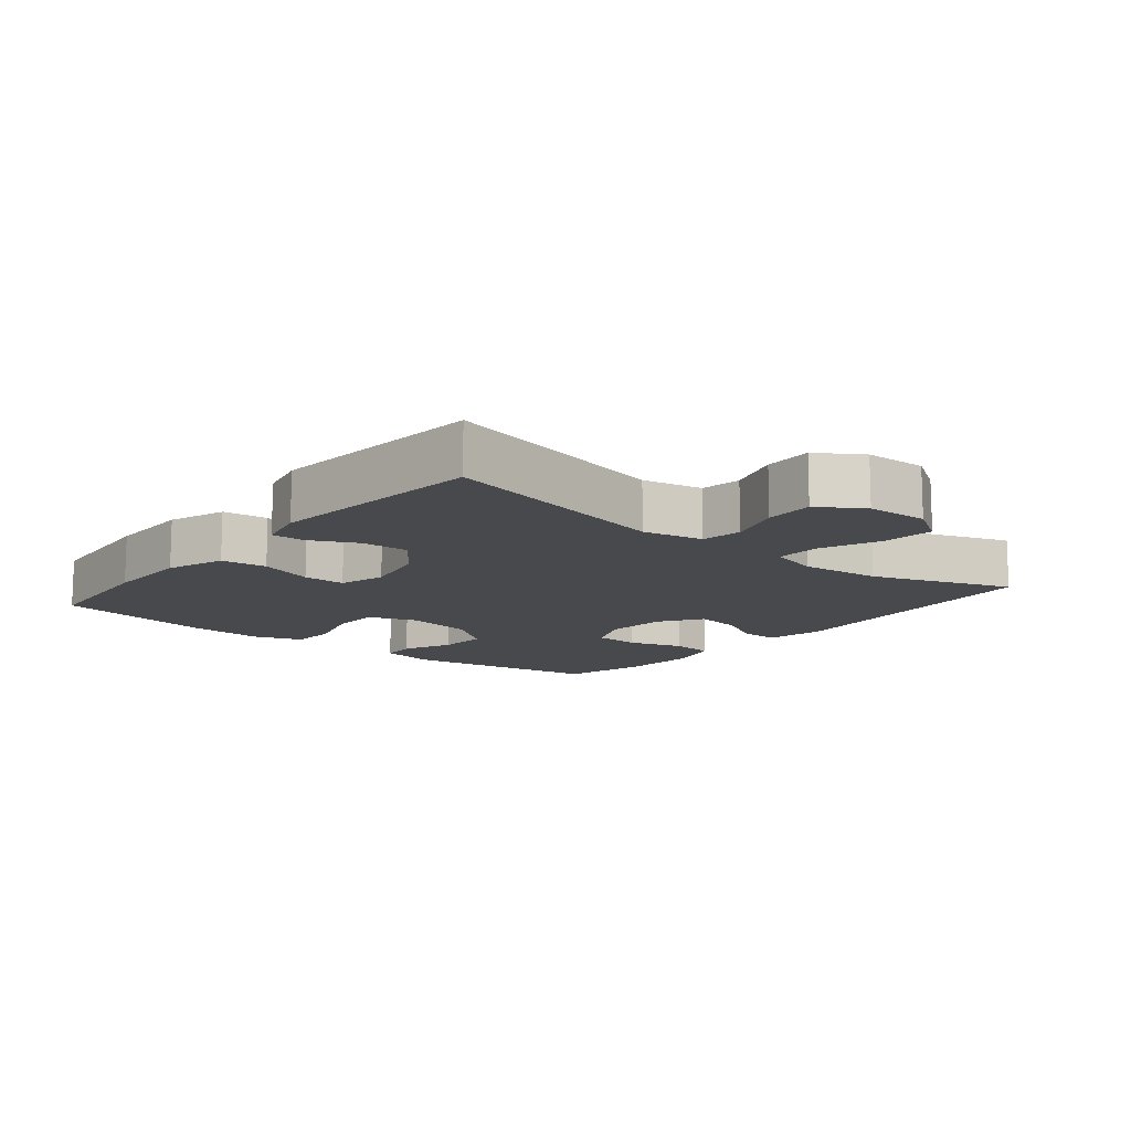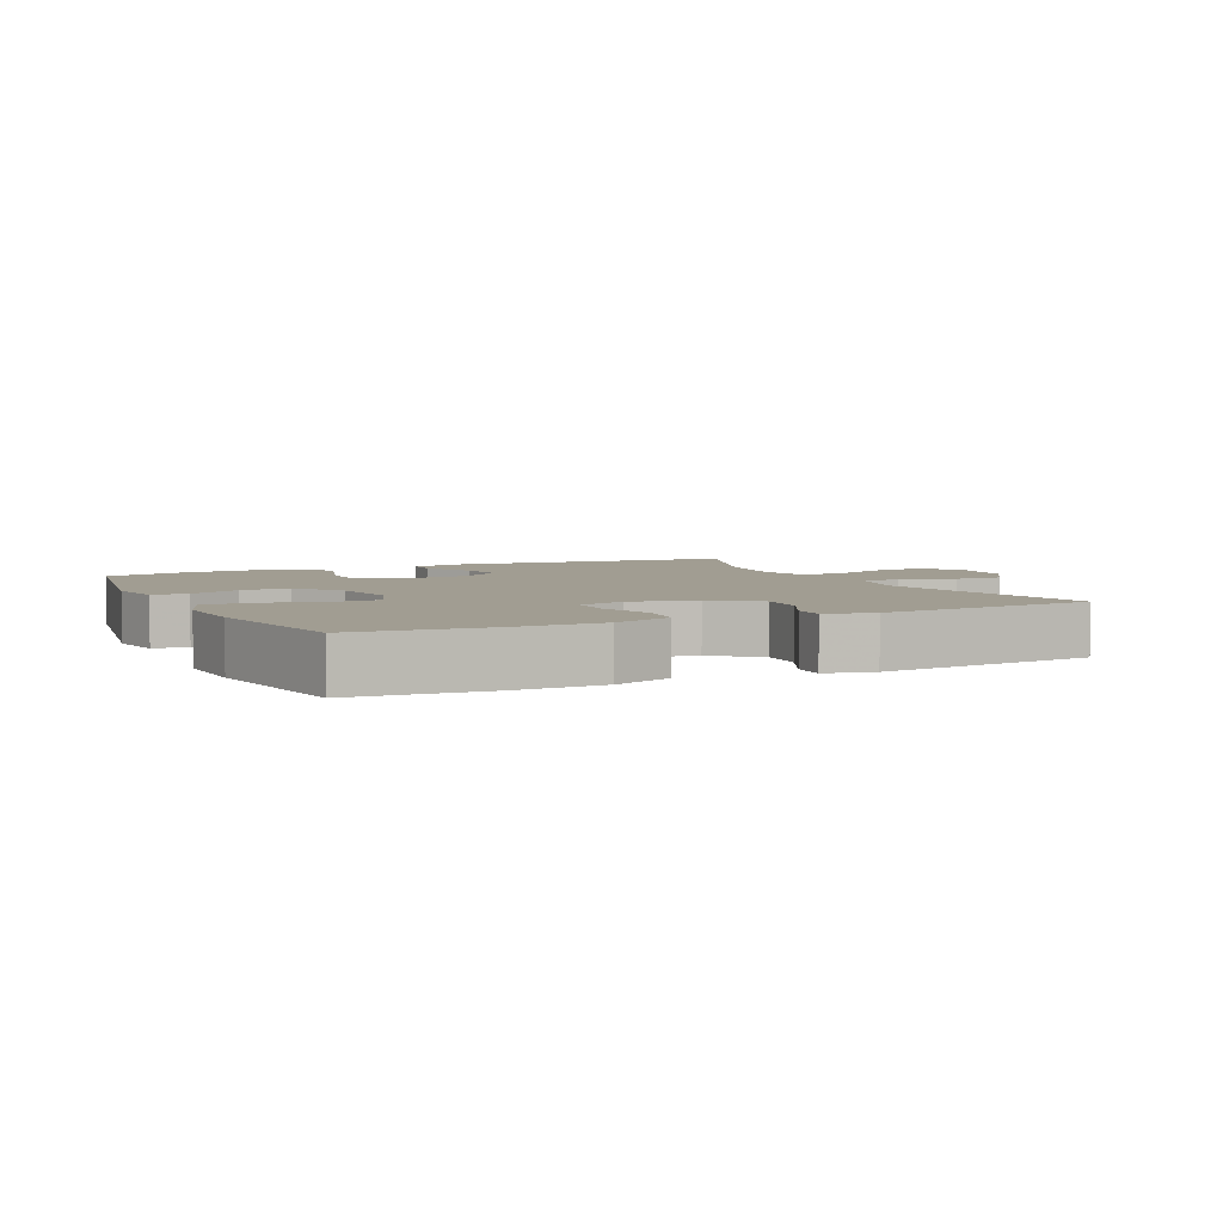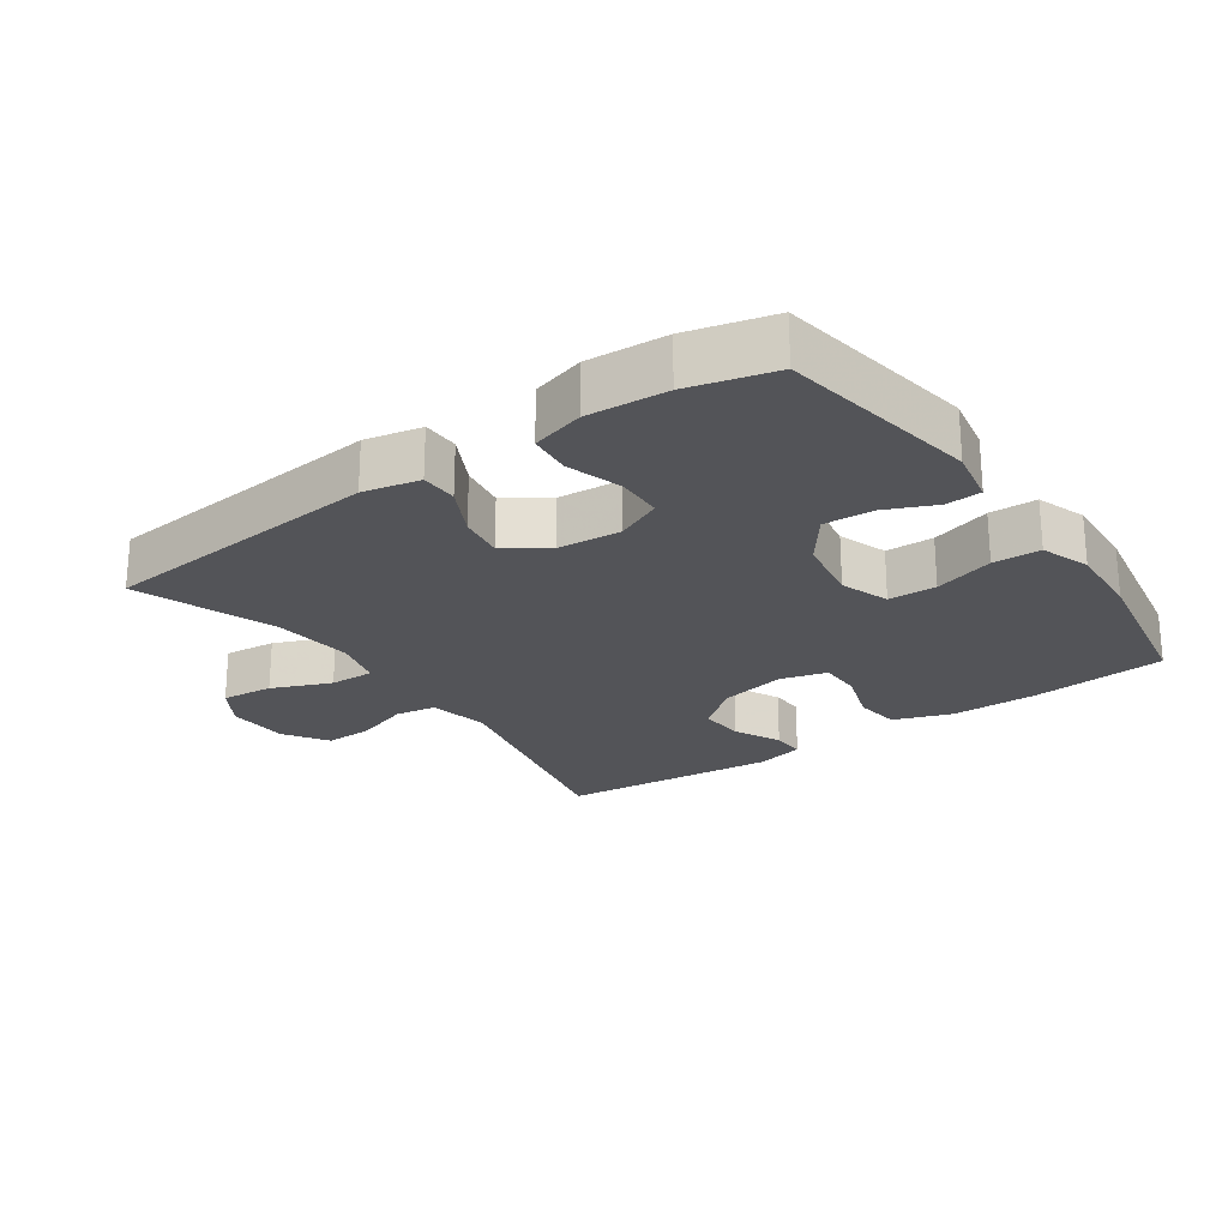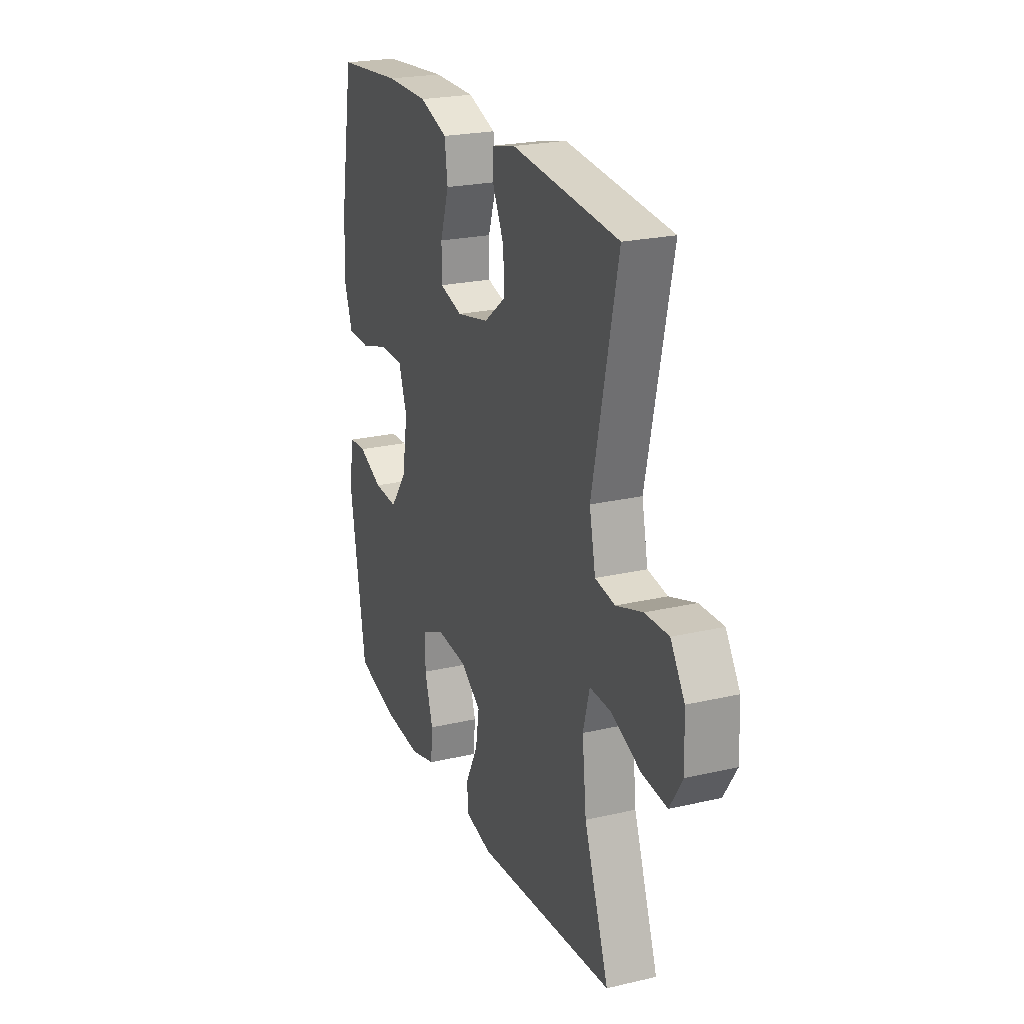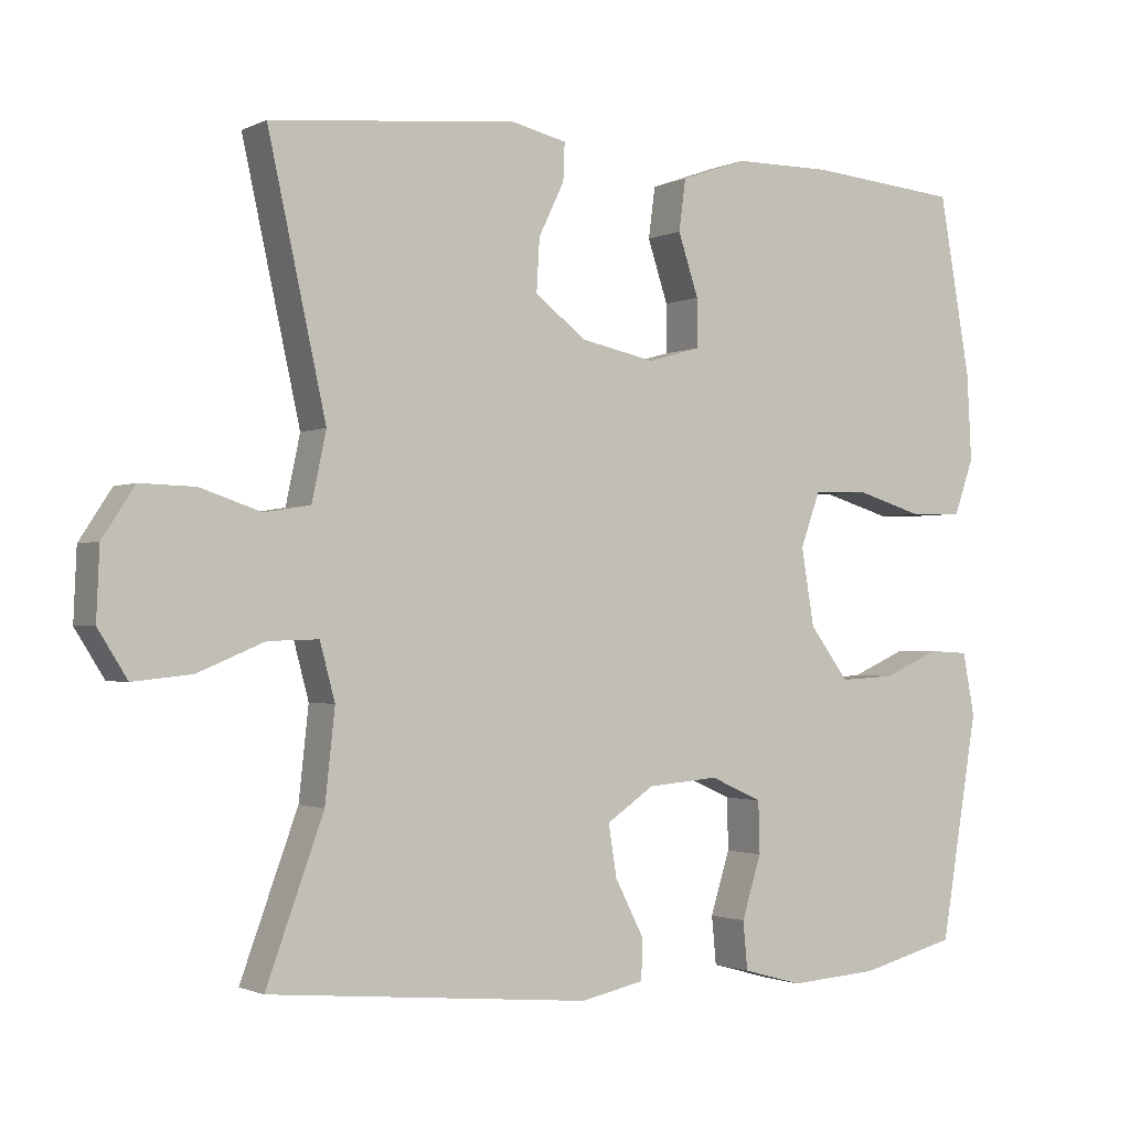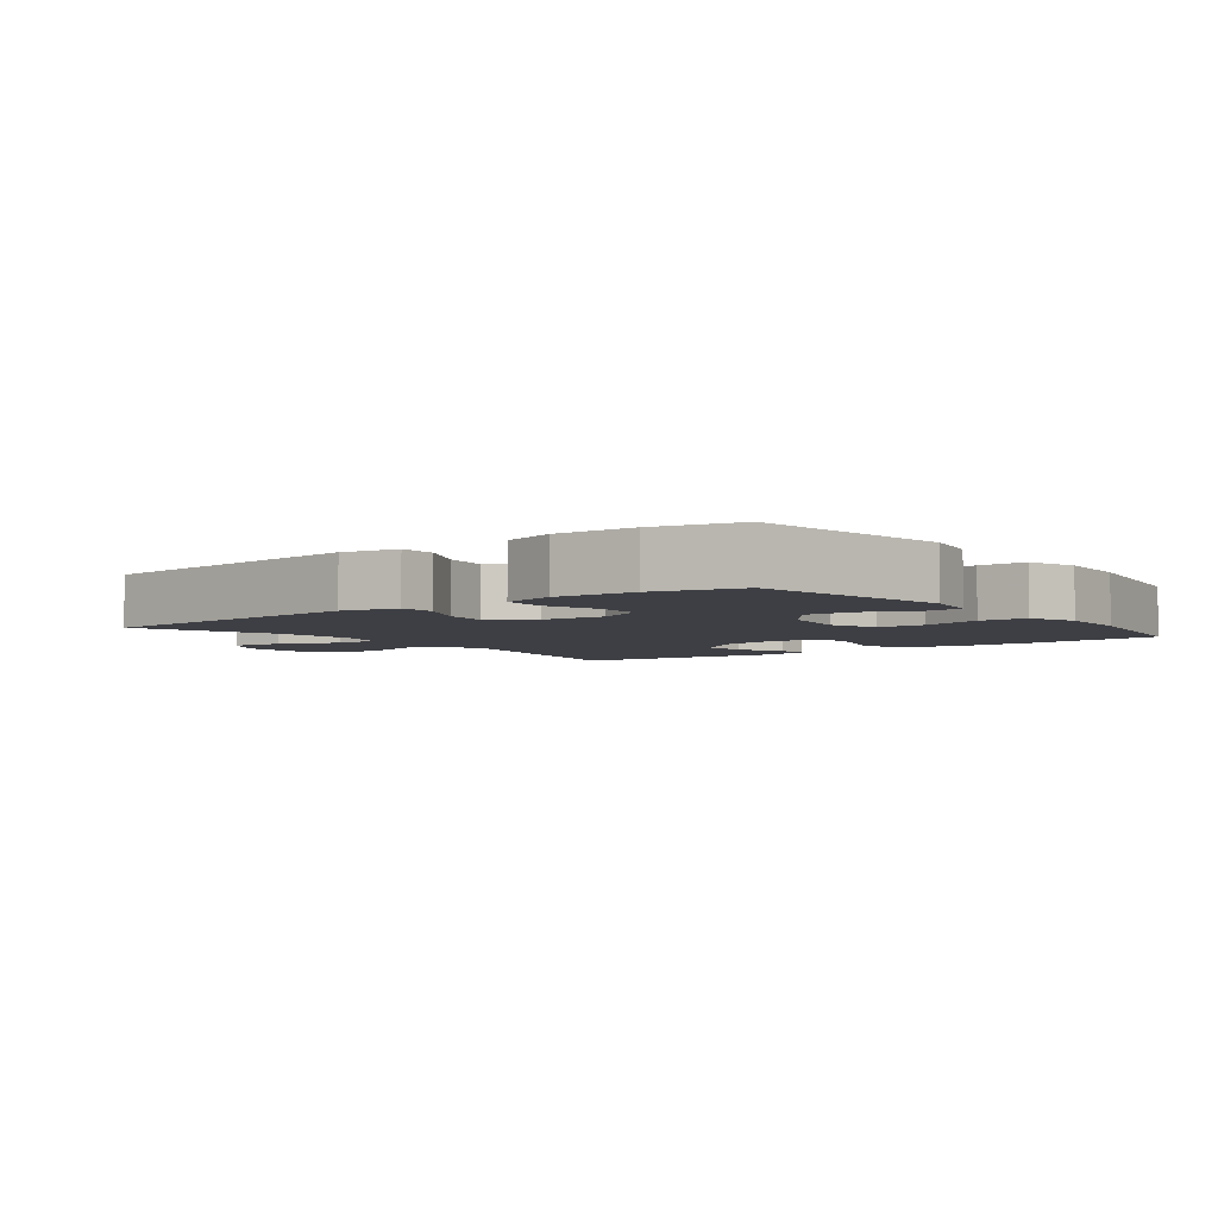
<metadata>
{"format":"obj","ext":"obj","renderer":"f3d","projection":"perspective","resolution":1024,"background":"white","views":[{"elev":-12.4,"azim":50.6,"up":"+Y"},{"elev":4.7,"azim":-25.4,"up":"+Y"},{"elev":-23.5,"azim":-145.0,"up":"+Y"},{"elev":23.2,"azim":68.5,"up":"+Z"},{"elev":-1.5,"azim":148.5,"up":"+Z"},{"elev":-4.4,"azim":-142.4,"up":"+Y"}]}
</metadata>
<code>
v -0.5 0.07 0.5
v -0.298 0.07 0.518
v -0.167 0.07 0.517
v -0.08 0.07 0.486
v -0.071 0.07 0.418
v -0.098 0.07 0.336
v -0.098 0.07 0.272
v -0.028 0.07 0.252
v 0.071 0.07 0.273
v 0.139 0.07 0.325
v 0.135 0.07 0.395
v 0.101 0.07 0.465
v 0.099 0.07 0.515
v 0.172 0.07 0.532
v 0.5 0.07 0.5
v 0.423 0.07 0.149
v 0.442 0.07 0.059
v 0.503 0.07 0.049
v 0.584 0.07 0.076
v 0.657 0.07 0.078
v 0.7 0.07 0.012
v 0.704 0.07 -0.081
v 0.665 0.07 -0.143
v 0.587 0.07 -0.135
v 0.498 0.07 -0.098
v 0.431 0.07 -0.096
v 0.411 0.07 -0.171
v 0.424 0.07 -0.291
v 0.5 0.07 -0.5
v 0.072 0.07 -0.539
v -0.013 0.07 -0.521
v -0.014 0.07 -0.466
v 0.024 0.07 -0.392
v 0.035 0.07 -0.323
v -0.028 0.07 -0.28
v -0.123 0.07 -0.272
v -0.192 0.07 -0.303
v -0.194 0.07 -0.372
v -0.168 0.07 -0.455
v -0.174 0.07 -0.519
v -0.253 0.07 -0.541
v -0.372 0.07 -0.533
v -0.5 0.07 -0.5
v -0.55 0.07 -0.2
v -0.534 0.07 -0.116
v -0.481 0.07 -0.113
v -0.406 0.07 -0.146
v -0.332 0.07 -0.15
v -0.28 0.07 -0.08
v -0.263 0.07 0.022
v -0.289 0.07 0.095
v -0.361 0.07 0.097
v -0.451 0.07 0.07
v -0.522 0.07 0.072
v -0.548 0.07 0.146
v -0.542 0.07 0.261
v -0.5 0 0.5
v -0.298 0 0.518
v -0.167 0 0.517
v -0.08 0 0.486
v -0.071 0 0.418
v -0.098 0 0.336
v -0.098 0 0.272
v -0.028 0 0.252
v 0.071 0 0.273
v 0.139 0 0.325
v 0.135 0 0.395
v 0.101 0 0.465
v 0.099 0 0.515
v 0.172 0 0.532
v 0.5 0 0.5
v 0.423 0 0.149
v 0.442 0 0.059
v 0.503 0 0.049
v 0.584 0 0.076
v 0.657 0 0.078
v 0.7 0 0.012
v 0.704 0 -0.081
v 0.665 0 -0.143
v 0.587 0 -0.135
v 0.498 0 -0.098
v 0.431 0 -0.096
v 0.411 0 -0.171
v 0.424 0 -0.291
v 0.5 0 -0.5
v 0.072 0 -0.539
v -0.013 0 -0.521
v -0.014 0 -0.466
v 0.024 0 -0.392
v 0.035 0 -0.323
v -0.028 0 -0.28
v -0.123 0 -0.272
v -0.192 0 -0.303
v -0.194 0 -0.372
v -0.168 0 -0.455
v -0.174 0 -0.519
v -0.253 0 -0.541
v -0.372 0 -0.533
v -0.5 0 -0.5
v -0.55 0 -0.2
v -0.534 0 -0.116
v -0.481 0 -0.113
v -0.406 0 -0.146
v -0.332 0 -0.15
v -0.28 0 -0.08
v -0.263 0 0.022
v -0.289 0 0.095
v -0.361 0 0.097
v -0.451 0 0.07
v -0.522 0 0.072
v -0.548 0 0.146
v -0.542 0 0.261
f 52 53 54 55
f 51 52 55 56
f 44 45 46 47
f 44 47 48
f 43 44 48
f 42 43 48 49
f 38 39 40 41
f 37 38 41 42
f 30 31 32 33
f 28 29 30 33
f 27 28 33 34
f 26 27 34 35
f 22 23 24 25
f 22 25 26
f 21 22 26
f 18 19 20 21
f 17 18 21 26
f 16 17 26 35
f 11 12 13 14
f 10 11 14 15
f 9 10 15 16
f 3 4 5 6
f 3 6 7
f 2 3 7
f 51 56 1 2
f 50 51 2 7
f 49 50 7 8
f 37 42 49 8
f 36 37 8 9
f 9 16 35 36
f 111 110 109 108
f 112 111 108 107
f 103 102 101 100
f 104 103 100
f 104 100 99
f 105 104 99 98
f 97 96 95 94
f 98 97 94 93
f 89 88 87 86
f 89 86 85 84
f 90 89 84 83
f 91 90 83 82
f 81 80 79 78
f 82 81 78
f 82 78 77
f 77 76 75 74
f 82 77 74 73
f 91 82 73 72
f 70 69 68 67
f 71 70 67 66
f 72 71 66 65
f 62 61 60 59
f 63 62 59
f 63 59 58
f 58 57 112 107
f 63 58 107 106
f 64 63 106 105
f 64 105 98 93
f 65 64 93 92
f 92 91 72 65
f 1 57 58 2
f 2 58 59 3
f 3 59 60 4
f 4 60 61 5
f 5 61 62 6
f 6 62 63 7
f 7 63 64 8
f 8 64 65 9
f 9 65 66 10
f 10 66 67 11
f 11 67 68 12
f 12 68 69 13
f 13 69 70 14
f 14 70 71 15
f 15 71 72 16
f 16 72 73 17
f 17 73 74 18
f 18 74 75 19
f 19 75 76 20
f 20 76 77 21
f 21 77 78 22
f 22 78 79 23
f 23 79 80 24
f 24 80 81 25
f 25 81 82 26
f 26 82 83 27
f 27 83 84 28
f 28 84 85 29
f 29 85 86 30
f 30 86 87 31
f 31 87 88 32
f 32 88 89 33
f 33 89 90 34
f 34 90 91 35
f 35 91 92 36
f 36 92 93 37
f 37 93 94 38
f 38 94 95 39
f 39 95 96 40
f 40 96 97 41
f 41 97 98 42
f 42 98 99 43
f 43 99 100 44
f 44 100 101 45
f 45 101 102 46
f 46 102 103 47
f 47 103 104 48
f 48 104 105 49
f 49 105 106 50
f 50 106 107 51
f 51 107 108 52
f 52 108 109 53
f 53 109 110 54
f 54 110 111 55
f 55 111 112 56
f 56 112 57 1

</code>
